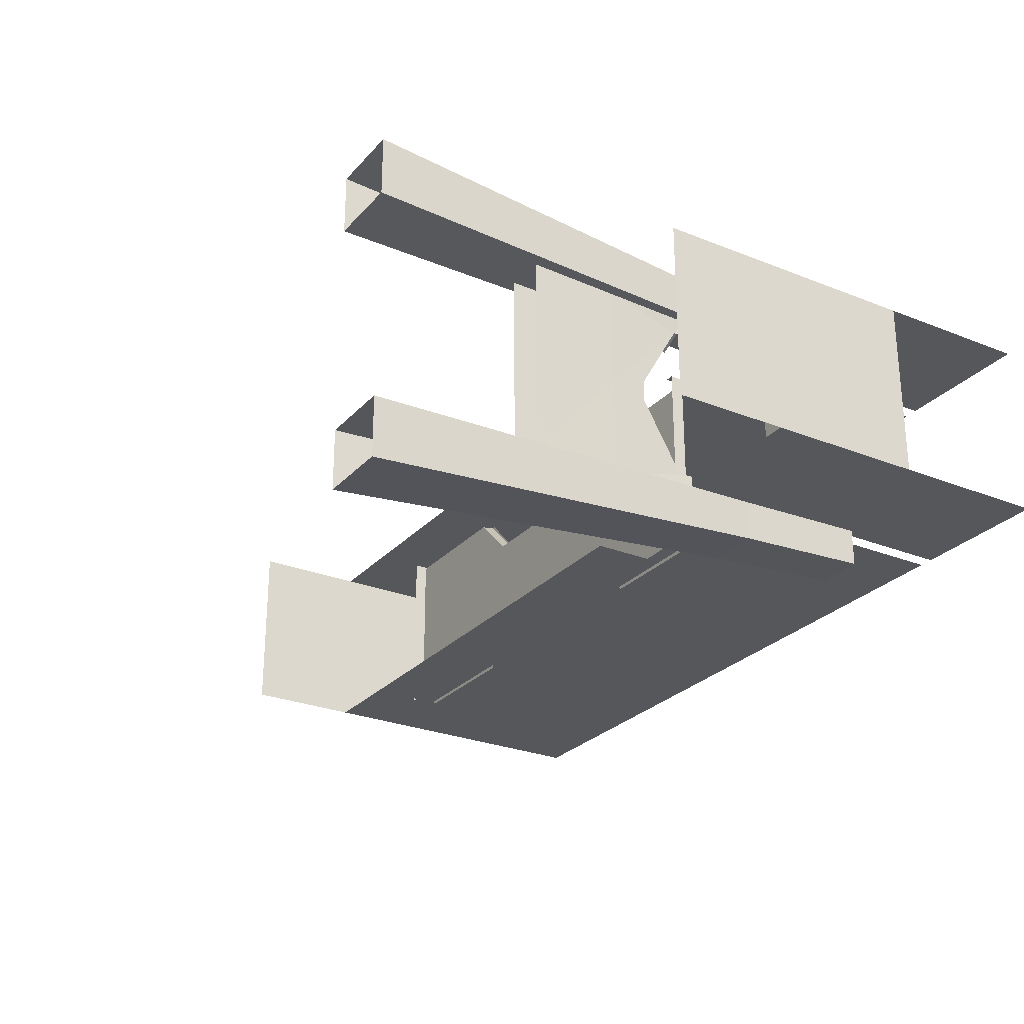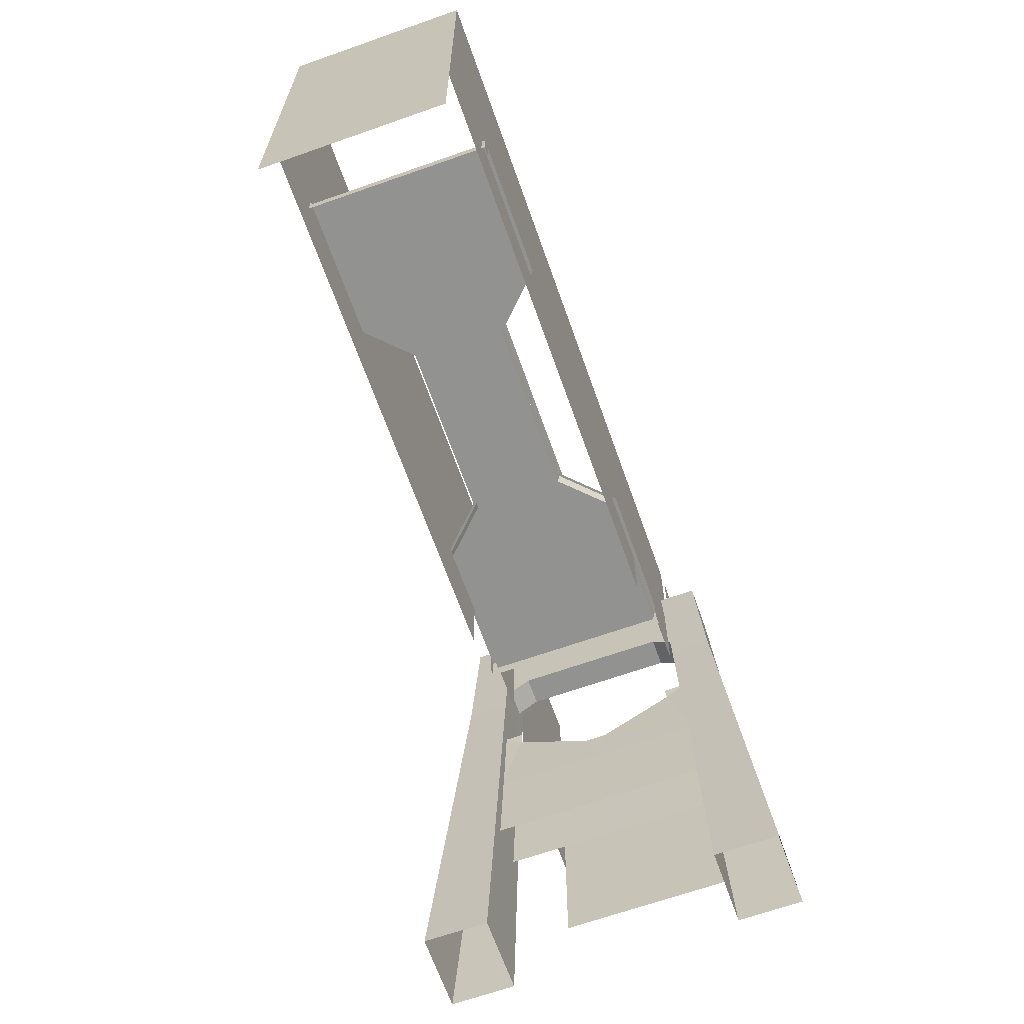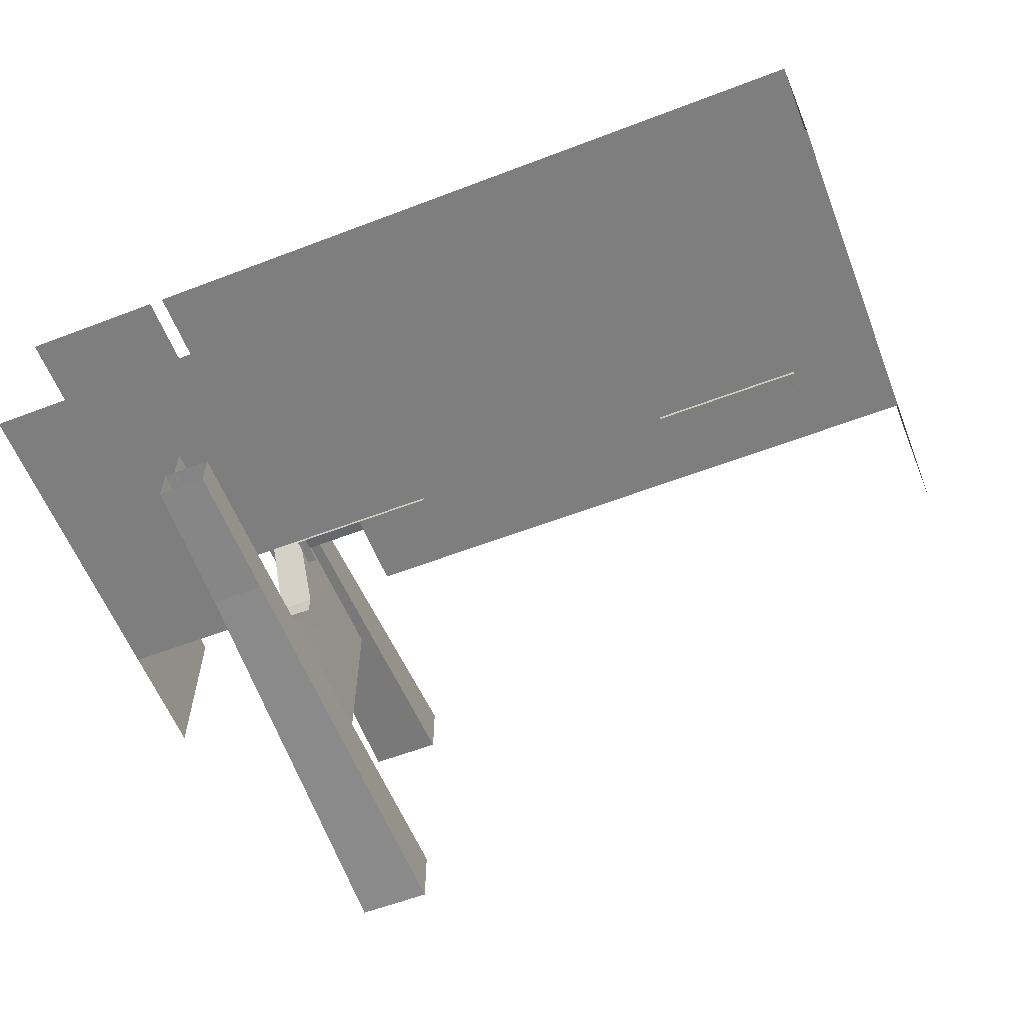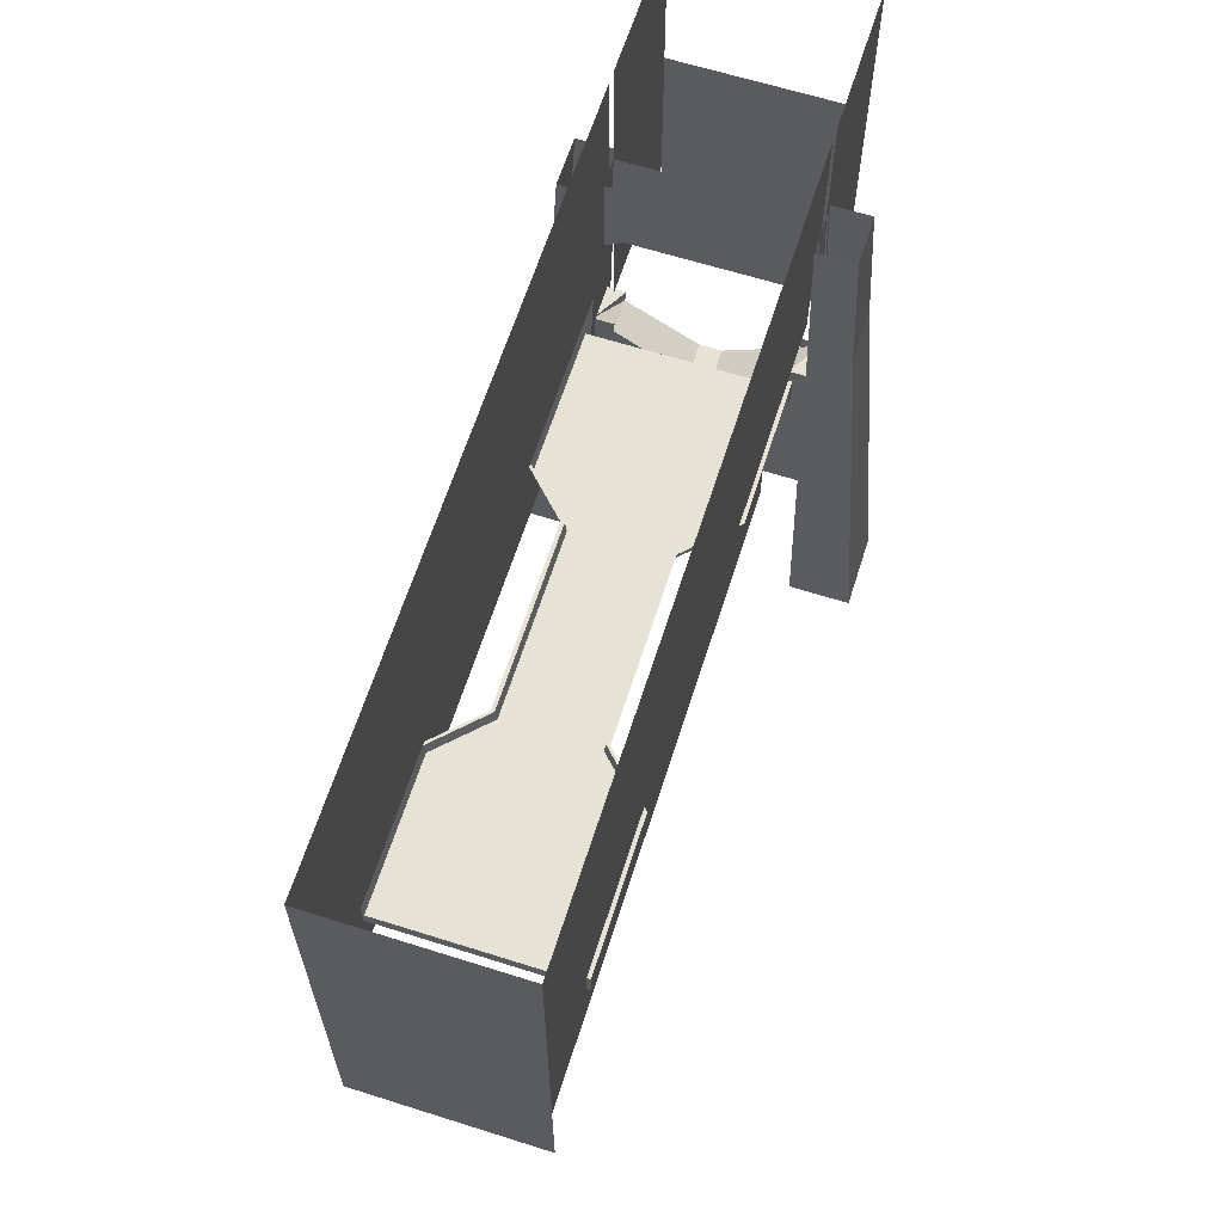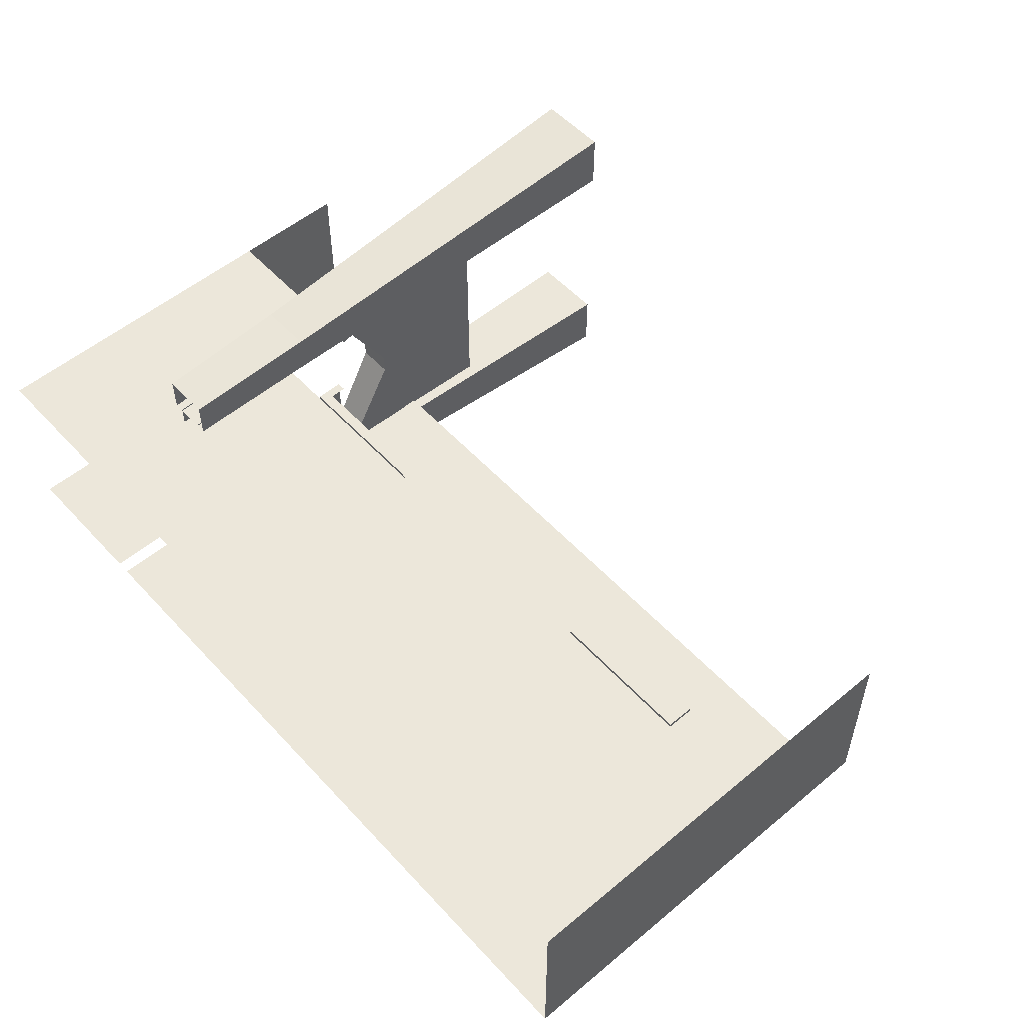
<metadata>
{"format":"obj","ext":"obj","renderer":"f3d","projection":"perspective","resolution":1024,"background":"white","views":[{"elev":-26.7,"azim":58.0,"up":"+Z"},{"elev":-66.3,"azim":-70.5,"up":"+Y"},{"elev":-59.4,"azim":-158.6,"up":"+Z"},{"elev":63.8,"azim":-72.3,"up":"+Y"},{"elev":54.0,"azim":-131.5,"up":"+Z"}]}
</metadata>
<code>
v -161 15 56
v -111 15 106
v -161 15 52
v -111 15 102
v 39 15 106
v 39 15 102
v -111 8e-06 -100
v -161 8e-06 -50
v -111 -8e-06 -2e-06
v -161 0 0
v -111 -2.4e-05 100
v -161 -8e-06 50
v 39 -4.9e-05 100
v 39 -3.3e-05 -9e-06
v 39 -1.7e-05 -100
v 39 15 -106
v -111 15 -106
v 39 15 -102
v -111 15 -102
v -161 15 -56
v -161 15 -52
v -161 15 52
v -161 -1.2e-05 50
v -261 15 52
v -261 -8e-06 50
v -161 1.2e-05 -50
v -161 15 -52
v -261 1.7e-05 -50
v -261 15 -52
v -670 -46 -102
v -670 108 -102
v -670 -46 -1.6e-05
v -670 108 3.4e-05
v -670 -46 102
v -670 108 102
v -670 -200 102
v -670 -200 -6.7e-05
v -670 -200 -102
v 306 -46 102
v 306 108 102
v 306 -46 -1e-05
v 306 108 -1e-05
v 306 -46 -102
v 306 108 -102
v 306 -200 -102
v 306 -200 -1e-05
v 306 -200 102
v -670 286 5.6e-05
v -670 286 102
v -670 197 2.6e-05
v -670 197 102
v -670 108 -2e-06
v -670 108 102
v -670 108 -102
v -670 197 -102
v -670 286 -102
v -361 1.7e-05 -50
v -261 1.2e-05 -50.01
v -361 15 -52
v -261 15 -52.01
v -361 15 52
v -261 15 51.99
v -361 -8e-06 50
v -261 -1.2e-05 49.99
v -561 -6.9e-05 100
v -411 15 102
v -411 -4.4e-05 100
v -361 -2.2e-05 50
v -361 15 52
v -561 15 102
v -361 6e-06 -50
v -361 15 -52
v -411 1.2e-05 -100
v -411 15 -102
v -561 -1.3e-05 -100
v -561 15 -102
v -30 108 -102
v -190 108 -102
v -30 19 -102
v -190 19 -102
v -30 -70 -102
v -190 -70 -102
v -190 108 102
v -30 108 102
v -190 19 102
v -30 19 102
v -190 -70 102
v -30 -70 102
v -190 286 -102
v -350 286 -102
v -190 197 -102
v -350 197 -102
v -190 108 -102
v -350 108 -102
v -350 286 102
v -190 286 102
v -350 197 102
v -190 197 102
v -350 108 102
v -190 108 102
v -350 286 -102
v -510 286 -102
v -350 197 -102
v -510 197 -102
v -350 108 -102
v -510 108 -102
v -510 286 102
v -350 286 102
v -510 197 102
v -350 197 102
v -510 108 102
v -350 108 102
v -510 108 -102
v -670 108 -102
v -510 19 -102
v -670 19 -102
v -510 -70 -102
v -670 -70 -102
v -670 108 102
v -510 108 102
v -670 19 102
v -510 19 102
v -670 -70 102
v -510 -70 102
v 130 286 -102
v -30 286 -102
v 130 197 -102
v -30 197 -102
v 130 108 -102
v -30 108 -102
v -30 286 102
v 130 286 102
v -30 197 102
v 130 197 102
v -30 108 102
v 130 108 102
v -30 286 -102
v -190 286 -102
v -30 197 -102
v -190 197 -102
v -30 108 -102
v -190 108 -102
v -190 286 102
v -30 286 102
v -190 197 102
v -30 197 102
v -190 108 102
v -30 108 102
v -510 286 -102
v -670 286 -102
v -510 197 -102
v -670 197 -102
v -510 108 -102
v -670 108 -102
v -670 286 102
v -510 286 102
v -670 197 102
v -510 197 102
v -670 108 102
v -510 108 102
v 306 286 -102
v 146 286 -102
v 306 197 -102
v 146 197 -102
v 306 108 -102
v 146 108 -102
v 146 286 102
v 306 286 102
v 146 197 102
v 306 197 102
v 146 108 102
v 306 108 102
v 306 108 -102
v 146 108 -102
v 306 19 -102
v 146 19 -102
v 306 -70 -102
v 146 -70 -102
v 146 108 102
v 306 108 102
v 146 19 102
v 306 19 102
v 146 -70 102
v 306 -70 102
v -190 108 -102
v -350 108 -102
v -190 19 -102
v -350 19 -102
v -190 -70 -102
v -350 -70 -102
v -350 108 102
v -190 108 102
v -350 19 102
v -190 19 102
v -350 -70 102
v -190 -70 102
v -350 108 -102
v -510 108 -102
v -350 19 -102
v -510 19 -102
v -350 -70 -102
v -510 -70 -102
v -510 108 102
v -350 108 102
v -510 19 102
v -350 19 102
v -510 -70 102
v -350 -70 102
v -30 108 -102
v -30 15 -102
v 50 108 -102
v 50 15 -102
v 114 108 -102
v 114 15 -102
v -30 15 102
v -30 108 102
v 50 15 102
v 50 108 102
v 114 15 102
v 114 108 102
v 39 -1.7e-05 -100
v -111 15 -102
v -111 8e-06 -100
v -161 8e-06 -50
v -161 15 -52
v 39 15 -102
v -161 -8e-06 50
v -161 15 52
v -111 -2.4e-05 100
v -111 15 102
v 39 -4.9e-05 100
v 39 15 102
v -261 15 55.99
v -161 15 55.99
v -261 15 51.99
v -161 15 51.99
v -161 15 -56.01
v -261 15 -56.01
v -161 15 -52.01
v -261 15 -52.01
v -261 -8e-06 49.99
v -161 -1.2e-05 49.99
v -261 1.7e-05 -50.01
v -161 1.2e-05 -50.01
v -361 15 55.99
v -261 15 55.99
v -361 15 51.99
v -261 15 51.99
v -261 15 -56.01
v -361 15 -56.01
v -261 15 -52.01
v -361 15 -52.01
v -361 -8e-06 49.99
v -261 -1.2e-05 49.99
v -361 1.7e-05 -50.01
v -261 1.2e-05 -50.01
v 114 53 -108
v 114 71 -83
v 114.2 153.8 -103.9
v 114.2 153.8 2.7e-05
v 114 71 83
v 114.2 153.7 103.9
v 114 53 108
v 146 53 -108
v 146 71 -83
v 146 71 83
v 146 53 108
v 157.2 153.7 102.4
v 100 1.3e-05 108
v 102.8 153.7 102.4
v 100 6e-06 153
v 102.8 153.7 144.3
v 160 6e-06 153
v 157.2 153.7 144.3
v 160 1.3e-05 108
v 100 4.9e-05 -108
v 102.8 153.8 -144.3
v 100 5.6e-05 -153
v 157.2 153.8 -144.3
v 160 5.6e-05 -153
v 157.2 153.8 -102.4
v 160 4.9e-05 -108
v 102.8 153.8 -102.4
v 145.8 153.7 103.9
v 145.8 153.8 2.2e-05
v 145.8 153.8 -103.9
v -361 15 -56
v -411 15 -106
v -361 15 -52
v -411 15 -102
v -561 15 -106
v -561 15 -102
v -411 -4.4e-05 100
v -361 -2.2e-05 50
v -411 -1.6e-05 -1.7e-05
v -361 -8e-06 -9e-06
v -411 1.2e-05 -100
v -361 6e-06 -50
v -561 -1.3e-05 -100
v -561 -4.1e-05 -4.2e-05
v -561 -6.9e-05 100
v -561 15 106
v -411 15 106
v -561 15 102
v -411 15 102
v -361 15 56
v -361 15 52
v 96 -160 113
v 92 -320 179
v 96 -160 166
v 168 -320 179
v 164 -160 166
v 168 -320 118
v 164 -160 113
v 92 -320 118
v 100 -0.00011 108
v 100 -0.000117 153
v 160 -0.000117 153
v 160 -0.00011 108
v 164 -160 -113
v 168 -320 -179
v 164 -160 -166
v 92 -320 -179
v 96 -160 -166
v 92 -320 -118
v 96 -160 -113
v 168 -320 -118
v 160 -4.3e-05 -108
v 160 -3.6e-05 -153
v 100 -3.6e-05 -153
v 100 -4.3e-05 -108
v 172 -480 123
v 172 -480 192
v 88 -480 192
v 88 -480 123
v 88 -480 -123
v 88 -480 -192
v 172 -480 -192
v 172 -480 -123
v 150 -131 12
v 150.6 -172.5 -3.6e-05
v 150 -131 -12
v 151 -172.5 -115.5
v 149 -84.84 -91.59
v 150 -70 -113
v 150 -70 -90
v 110 -70 -113
v 111 -84.84 -91.59
v 110 -131 -12
v 109.4 -172.5 -2.9e-05
v 110 -131 12
v 109 -172.5 115.5
v 111 -84.84 91.59
v 110 -70 113
v 110 -70 90
v 150 -70 113
v 149 -84.84 91.59
v 151 -172.5 115.5
v 150 -70 90
v 110 -70 -90
v 108 -275 118
v 108 -275 -5.5e-05
v 109 -172.5 -115.5
v 152 -275 -6.2e-05
v 152 -275 118
v 108 -275 -118
v 152 -275 -118
v 39 -0.002643 100
v 39 15 102
v 49 -0.002612 100
v 49 15 102
v 49 15 106
v 39 15 106
v 39 -0.002651 106
v 49 -0.00265 -100
v 49 15 -102
v 39 -0.002681 -100
v 39 15 -102
v 49 15 -106
v 49 -0.00268 -106
v 39 15 -106
v 39 -0.002692 -106
v 49 -0.002675 106
v 39 -15 106
v 49 -15 106
v 49 -15 -0.001684
v 49 -0.002631 -0.001718
v 49 -15 -106
v 39 -15 -106
v 39 -0.002662 -0.000254
v -561 -0.002611 -100
v -561 15 -102
v -571 -0.00258 -100
v -571 15 -102
v -571 15 -106
v -561 15 -106
v -561 -0.002617 -106
v -571 -0.002682 100
v -571 15 102
v -561 -0.002713 100
v -561 15 102
v -571 15 106
v -571 -0.002714 106
v -561 15 106
v -561 -0.002726 106
v -571 -0.002641 -106
v -561 -15 -106
v -571 -15 -106
v -571 -15 0.001682
v -571 -0.002631 0.00172
v -571 -15 106
v -561 -15 106
v -561 -0.002662 0.000254
f 1 2 3
f 3 2 4
f 2 5 4
f 4 5 6
f 7 8 9
f 8 10 9
f 9 10 11
f 10 12 11
f 11 13 9
f 13 14 9
f 9 14 7
f 14 15 7
f 16 17 18
f 18 17 19
f 17 20 19
f 19 20 21
f 22 23 24
f 23 25 24
f 26 27 28
f 27 29 28
f 30 31 32
f 31 33 32
f 32 33 34
f 33 35 34
f 34 36 32
f 36 37 32
f 32 37 30
f 37 38 30
f 39 40 41
f 40 42 41
f 41 42 43
f 42 44 43
f 43 45 41
f 45 46 41
f 41 46 39
f 46 47 39
f 48 49 50
f 49 51 50
f 50 51 52
f 51 53 52
f 52 54 50
f 54 55 50
f 50 55 48
f 55 56 48
f 57 58 59
f 58 60 59
f 61 62 63
f 62 64 63
f 65 66 67
f 67 66 68
f 66 69 68
f 65 70 66
f 71 72 73
f 72 74 73
f 73 74 75
f 74 76 75
f 77 78 79
f 78 80 79
f 79 80 81
f 80 82 81
f 83 84 85
f 84 86 85
f 85 86 87
f 86 88 87
f 89 90 91
f 90 92 91
f 91 92 93
f 92 94 93
f 95 96 97
f 96 98 97
f 97 98 99
f 98 100 99
f 101 102 103
f 102 104 103
f 103 104 105
f 104 106 105
f 107 108 109
f 108 110 109
f 109 110 111
f 110 112 111
f 113 114 115
f 114 116 115
f 115 116 117
f 116 118 117
f 119 120 121
f 120 122 121
f 121 122 123
f 122 124 123
f 125 126 127
f 126 128 127
f 127 128 129
f 128 130 129
f 131 132 133
f 132 134 133
f 133 134 135
f 134 136 135
f 137 138 139
f 138 140 139
f 139 140 141
f 140 142 141
f 143 144 145
f 144 146 145
f 145 146 147
f 146 148 147
f 149 150 151
f 150 152 151
f 151 152 153
f 152 154 153
f 155 156 157
f 156 158 157
f 157 158 159
f 158 160 159
f 161 162 163
f 162 164 163
f 163 164 165
f 164 166 165
f 167 168 169
f 168 170 169
f 169 170 171
f 170 172 171
f 173 174 175
f 174 176 175
f 175 176 177
f 176 178 177
f 179 180 181
f 180 182 181
f 181 182 183
f 182 184 183
f 185 186 187
f 186 188 187
f 187 188 189
f 188 190 189
f 191 192 193
f 192 194 193
f 193 194 195
f 194 196 195
f 197 198 199
f 198 200 199
f 199 200 201
f 200 202 201
f 203 204 205
f 204 206 205
f 205 206 207
f 206 208 207
f 209 210 211
f 210 212 211
f 211 212 213
f 212 214 213
f 215 216 217
f 216 218 217
f 217 218 219
f 218 220 219
f 221 222 223
f 223 222 224
f 222 225 224
f 221 226 222
f 227 228 229
f 228 230 229
f 229 230 231
f 230 232 231
f 233 234 235
f 234 236 235
f 237 238 239
f 238 240 239
f 241 242 243
f 242 244 243
f 245 246 247
f 246 248 247
f 249 250 251
f 250 252 251
f 253 254 255
f 254 256 255
f 257 258 259
f 259 258 260
f 258 261 260
f 260 261 262
f 261 263 262
f 264 265 257
f 257 265 258
f 265 266 258
f 258 266 261
f 266 267 261
f 261 267 263
f 268 269 270
f 269 271 270
f 270 271 272
f 271 273 272
f 272 273 274
f 273 275 274
f 274 275 268
f 275 269 268
f 276 277 278
f 277 279 278
f 278 279 280
f 279 281 280
f 280 281 282
f 281 283 282
f 282 283 276
f 283 277 276
f 267 266 284
f 284 266 285
f 266 265 285
f 285 265 286
f 265 264 286
f 287 288 289
f 289 288 290
f 288 291 290
f 290 291 292
f 293 294 295
f 294 296 295
f 295 296 297
f 296 298 297
f 297 299 295
f 299 300 295
f 295 300 293
f 300 301 293
f 302 303 304
f 304 303 305
f 303 306 305
f 305 306 307
f 308 309 310
f 309 311 310
f 310 311 312
f 311 313 312
f 312 313 314
f 313 315 314
f 314 315 308
f 315 309 308
f 316 310 317
f 310 312 317
f 317 312 318
f 312 314 318
f 318 314 319
f 314 308 319
f 319 308 316
f 308 310 316
f 320 321 322
f 321 323 322
f 322 323 324
f 323 325 324
f 324 325 326
f 325 327 326
f 326 327 320
f 327 321 320
f 328 322 329
f 322 324 329
f 329 324 330
f 324 326 330
f 330 326 331
f 326 320 331
f 331 320 328
f 320 322 328
f 332 311 333
f 311 309 333
f 333 309 334
f 309 315 334
f 334 315 335
f 315 313 335
f 335 313 332
f 313 311 332
f 336 323 337
f 323 321 337
f 337 321 338
f 321 327 338
f 338 327 339
f 327 325 339
f 339 325 336
f 325 323 336
f 340 341 342
f 341 343 342
f 342 343 344
f 343 345 344
f 344 345 346
f 345 347 346
f 346 347 344
f 347 348 344
f 344 348 349
f 348 350 349
f 349 350 351
f 350 352 351
f 351 352 353
f 352 354 353
f 353 354 355
f 354 356 355
f 355 356 353
f 356 357 353
f 353 357 340
f 357 341 340
f 358 357 356
f 353 340 351
f 340 342 351
f 351 342 349
f 342 344 349
f 359 357 356
f 348 360 347
f 352 350 361
f 361 350 362
f 362 350 363
f 350 348 363
f 363 348 347
f 357 358 341
f 341 358 364
f 358 365 364
f 363 366 362
f 364 367 341
f 367 343 341
f 368 369 370
f 370 369 371
f 371 369 372
f 369 373 372
f 372 373 374
f 375 376 377
f 376 378 377
f 379 380 381
f 380 382 381
f 376 375 379
f 375 380 379
f 383 372 374
f 372 383 371
f 383 370 371
f 379 381 376
f 381 378 376
f 374 384 383
f 384 385 383
f 383 385 370
f 385 386 370
f 370 386 387
f 386 388 387
f 387 388 375
f 388 380 375
f 389 382 388
f 382 380 388
f 370 387 368
f 368 387 390
f 387 375 390
f 390 375 377
f 391 392 393
f 393 392 394
f 394 392 395
f 392 396 395
f 395 396 397
f 398 399 400
f 399 401 400
f 402 403 404
f 403 405 404
f 399 398 402
f 398 403 402
f 406 395 397
f 395 406 394
f 406 393 394
f 402 404 399
f 404 401 399
f 397 407 406
f 407 408 406
f 406 408 393
f 408 409 393
f 393 409 410
f 409 411 410
f 410 411 398
f 411 403 398
f 412 405 411
f 405 403 411
f 393 410 391
f 391 410 413
f 410 398 413
f 413 398 400

</code>
